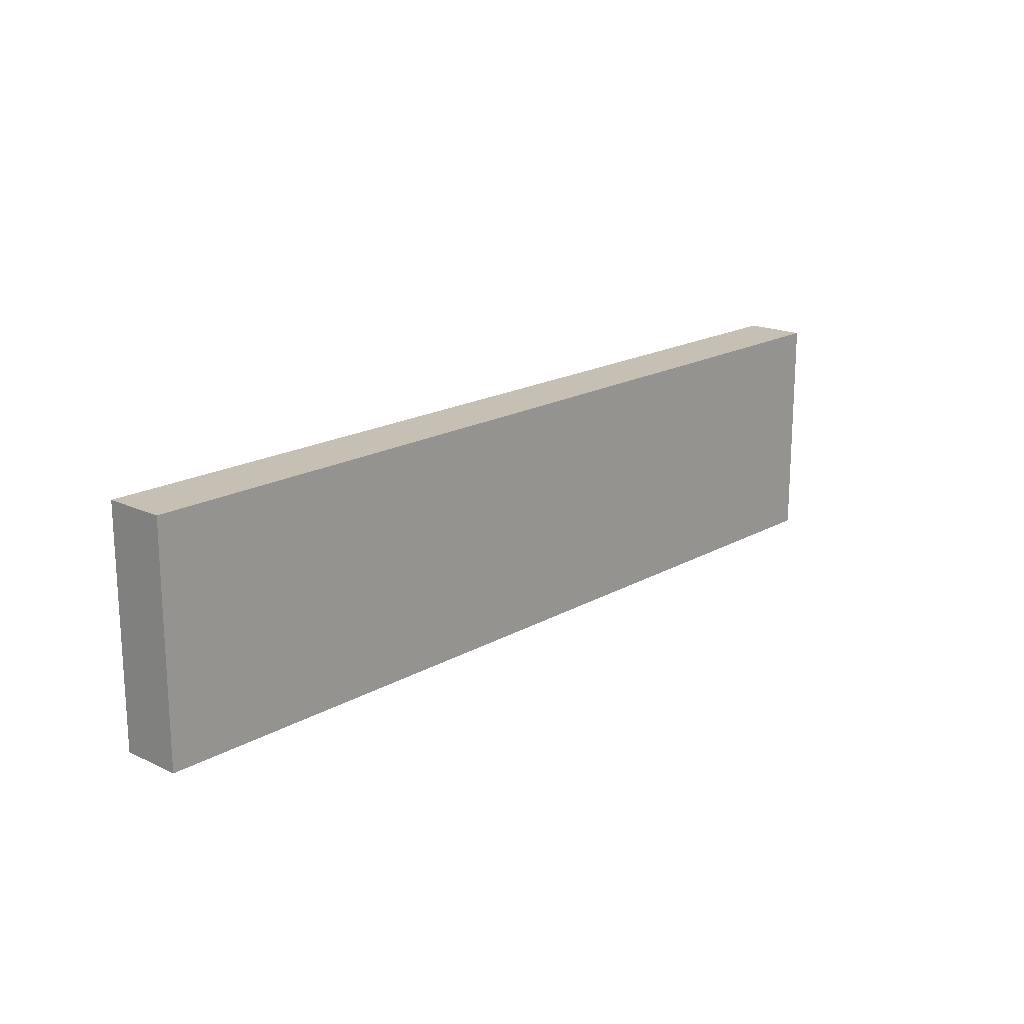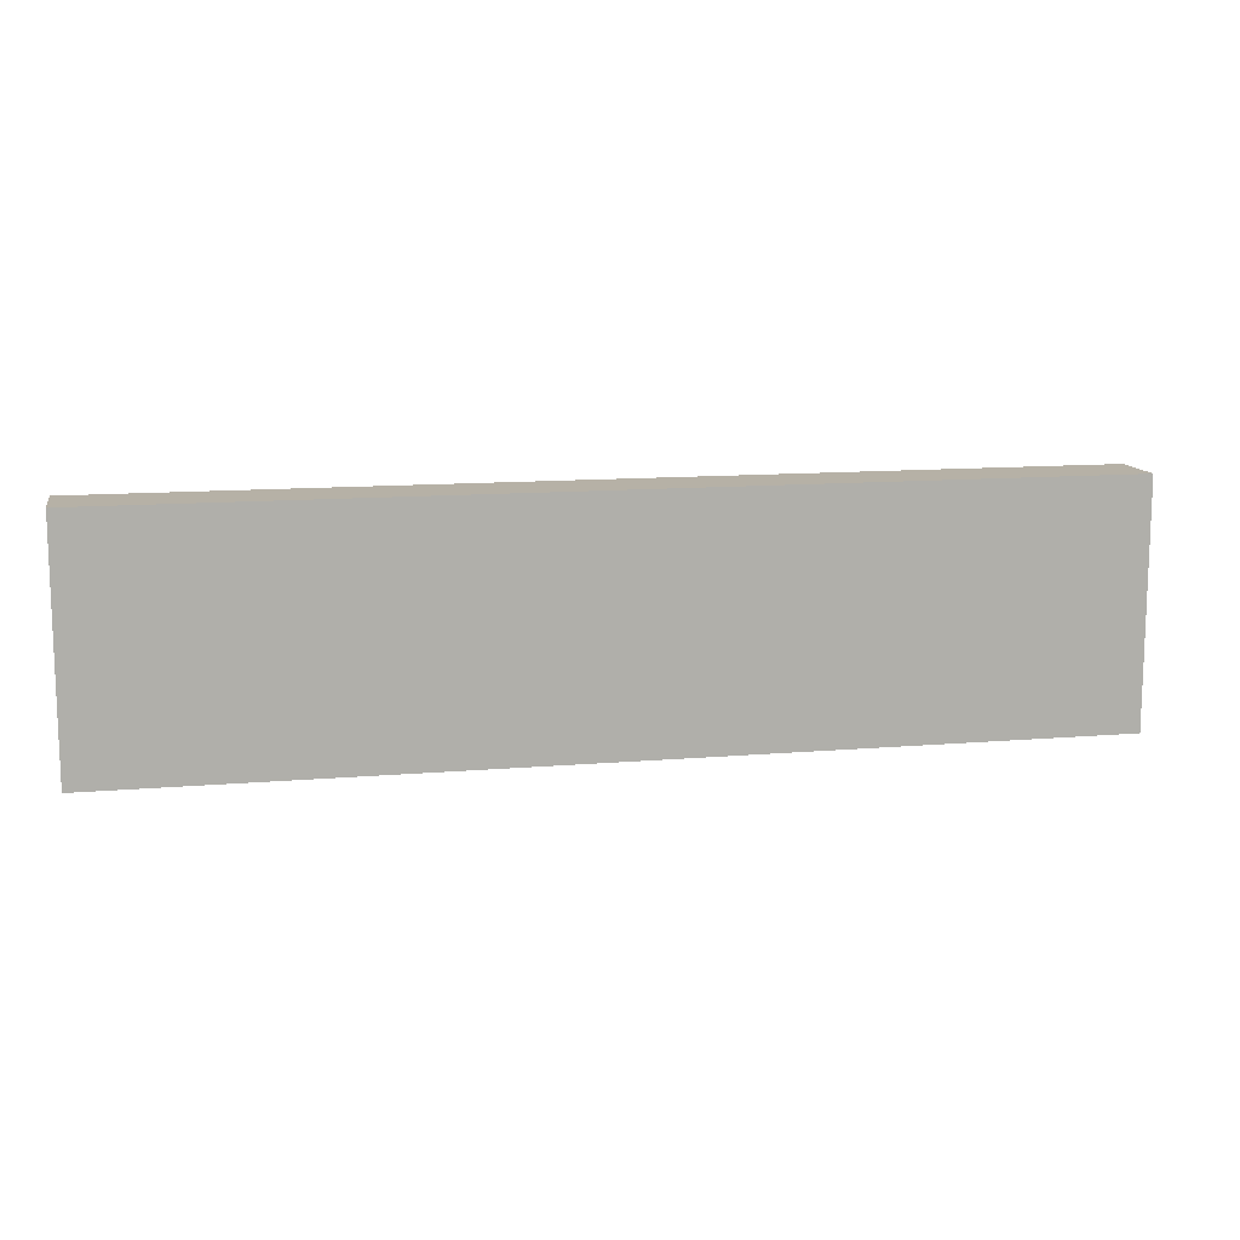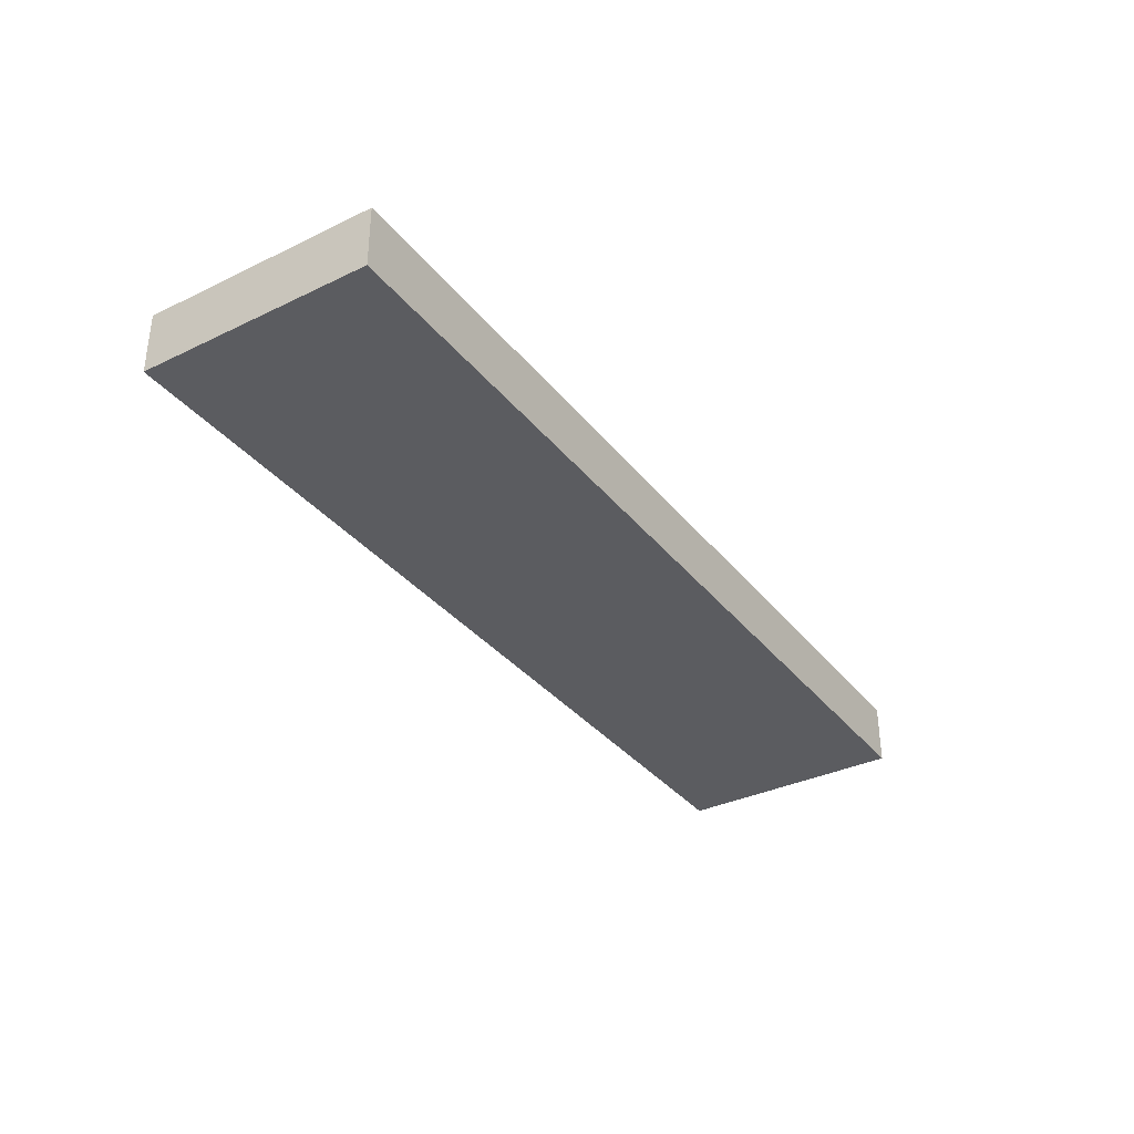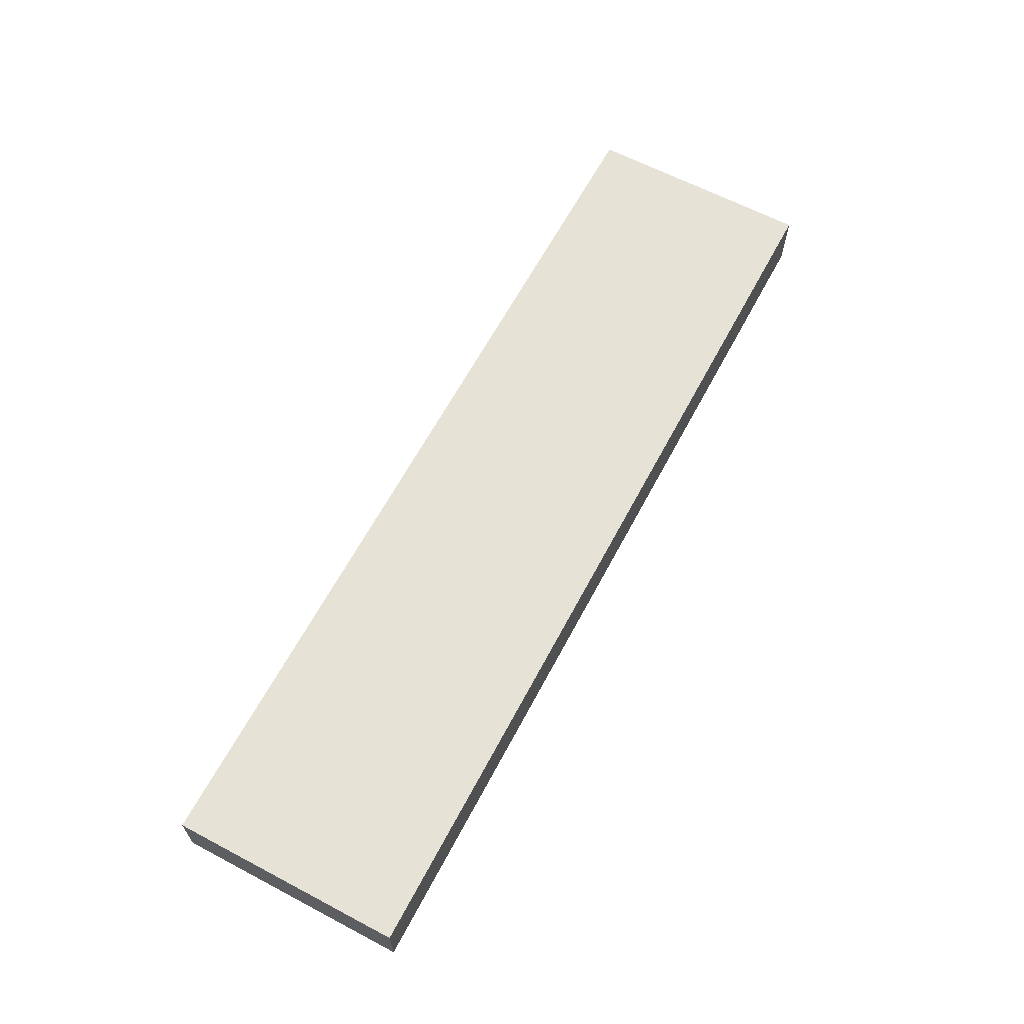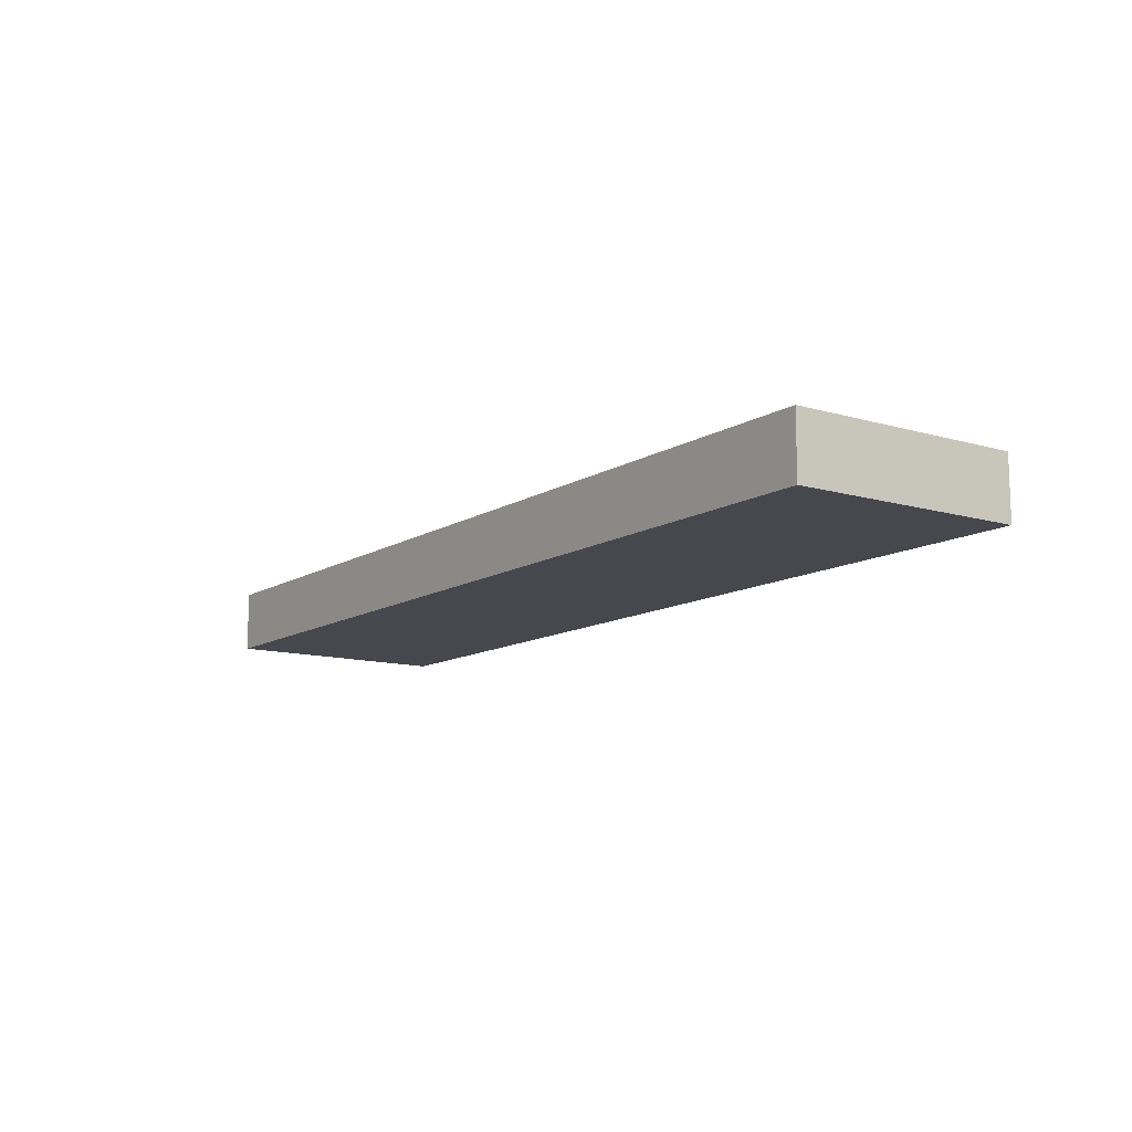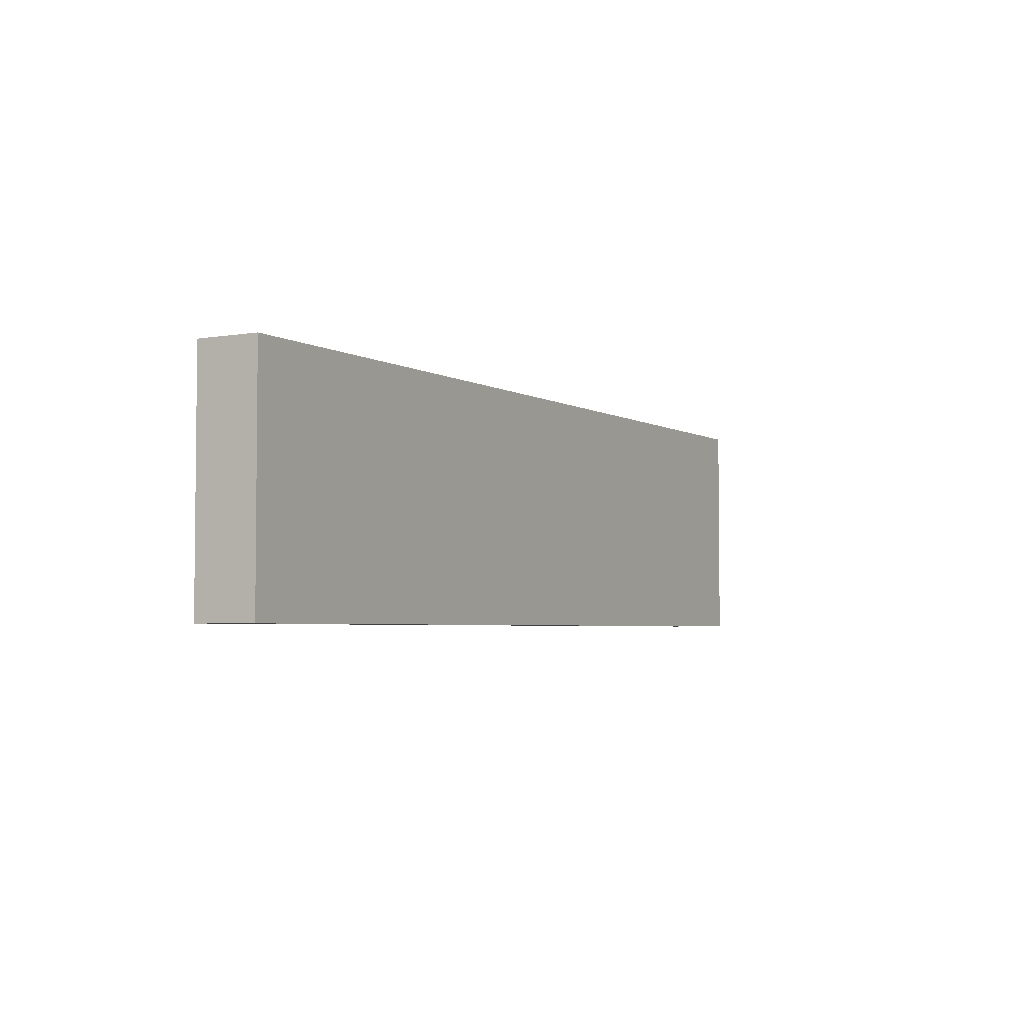
<metadata>
{"format":"obj","ext":"obj","renderer":"f3d","projection":"perspective","resolution":1024,"background":"white","views":[{"elev":18.1,"azim":-47.7,"up":"+Z"},{"elev":12.1,"azim":168.5,"up":"+Z"},{"elev":-34.7,"azim":122.8,"up":"+Y"},{"elev":63.5,"azim":118.0,"up":"+Y"},{"elev":-11.7,"azim":-125.1,"up":"+Y"},{"elev":-3.8,"azim":119.7,"up":"+Z"}]}
</metadata>
<code>
g Step1Mesh
v -1.5 0.2 0.75
v 1.5 0.2 0.75
v 1.5 0 0.75
v -1.5 0 0.75
v -1.5 0.2 0
v -1.5 0.2 0.75
v -1.5 0 0.75
v -1.5 0 0
v 1.5 0.2 0
v -1.5 0.2 0
v -1.5 0 0
v 1.5 0 0
v 1.5 0.2 0.75
v 1.5 0.2 0
v 1.5 0 0
v 1.5 0 0.75
v -1.5 0.2 0
v 1.5 0.2 0
v 1.5 0.2 0.75
v -1.5 0.2 0.75
v -1.5 0 0.75
v 1.5 0 0.75
v 1.5 0 0
v -1.5 0 0
g Step1Mesh
f 4 3 2 1
f 8 7 6 5
f 12 11 10 9
f 16 15 14 13
f 20 19 18 17
f 24 23 22 21

</code>
